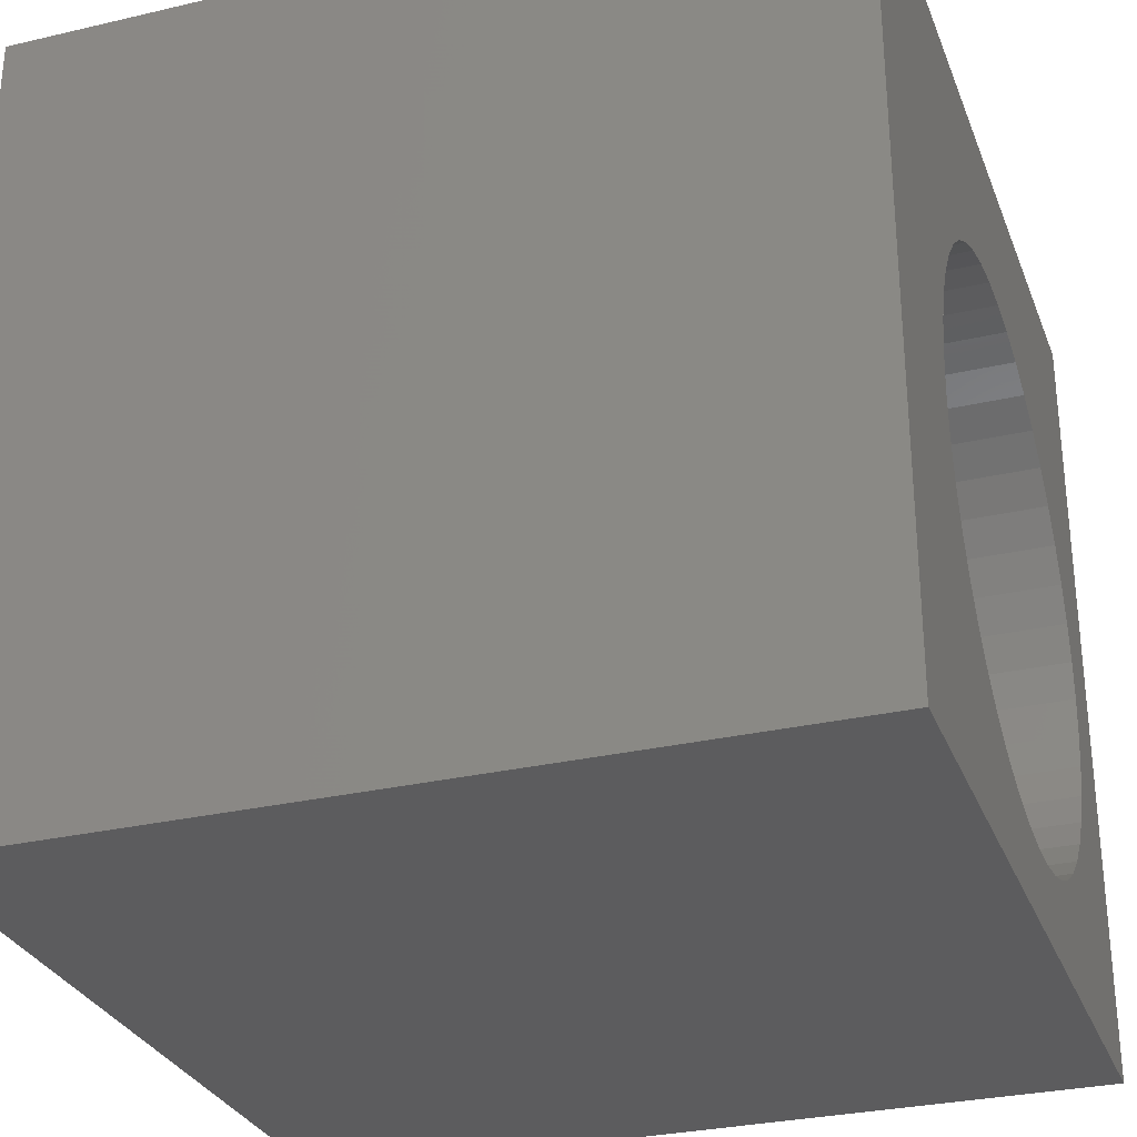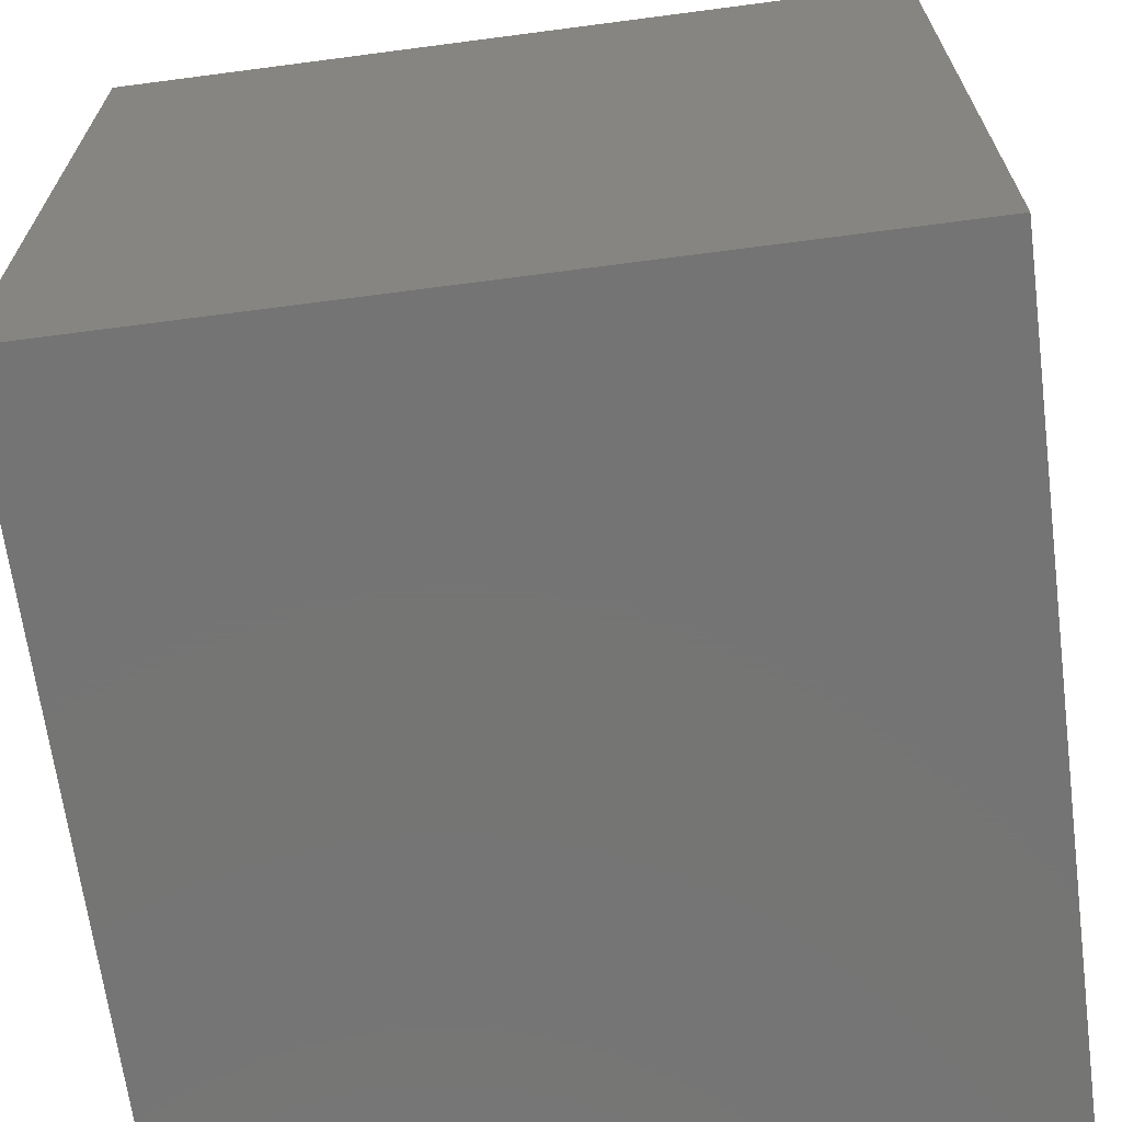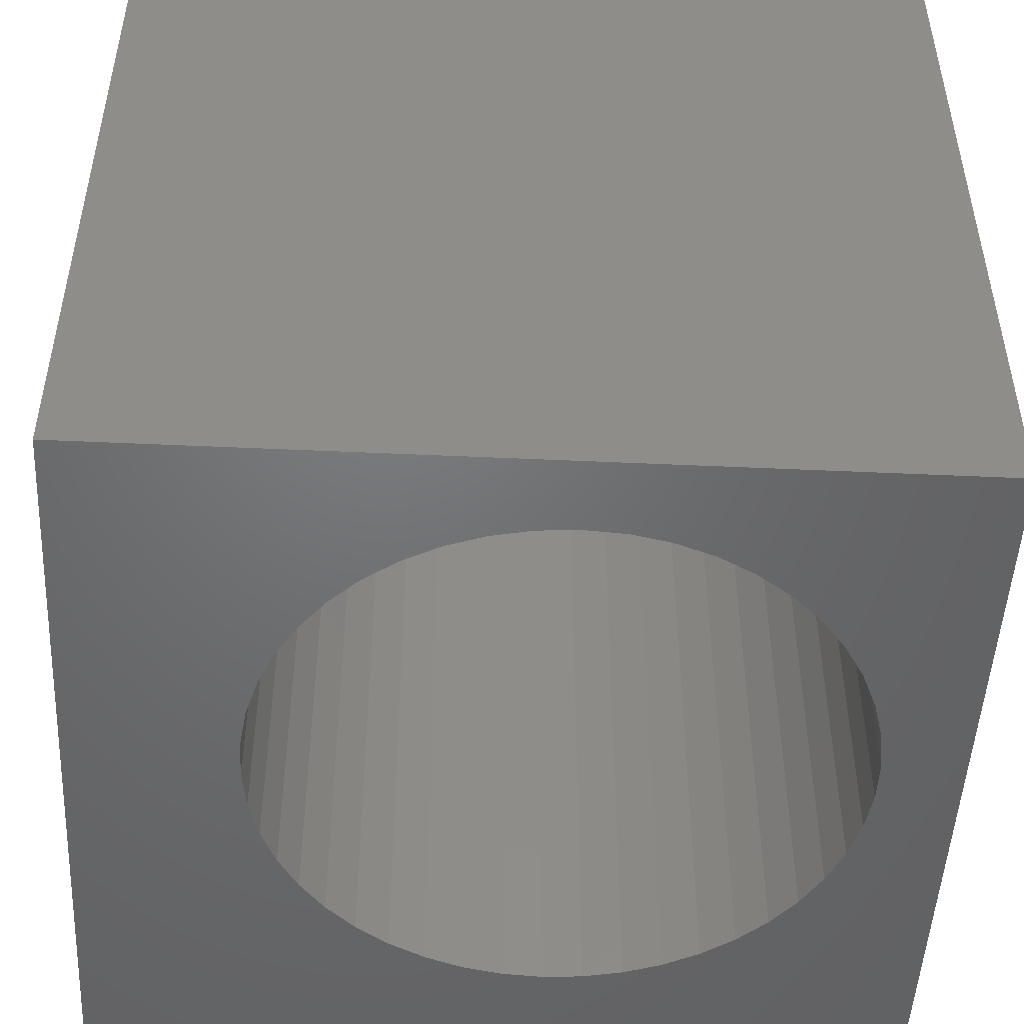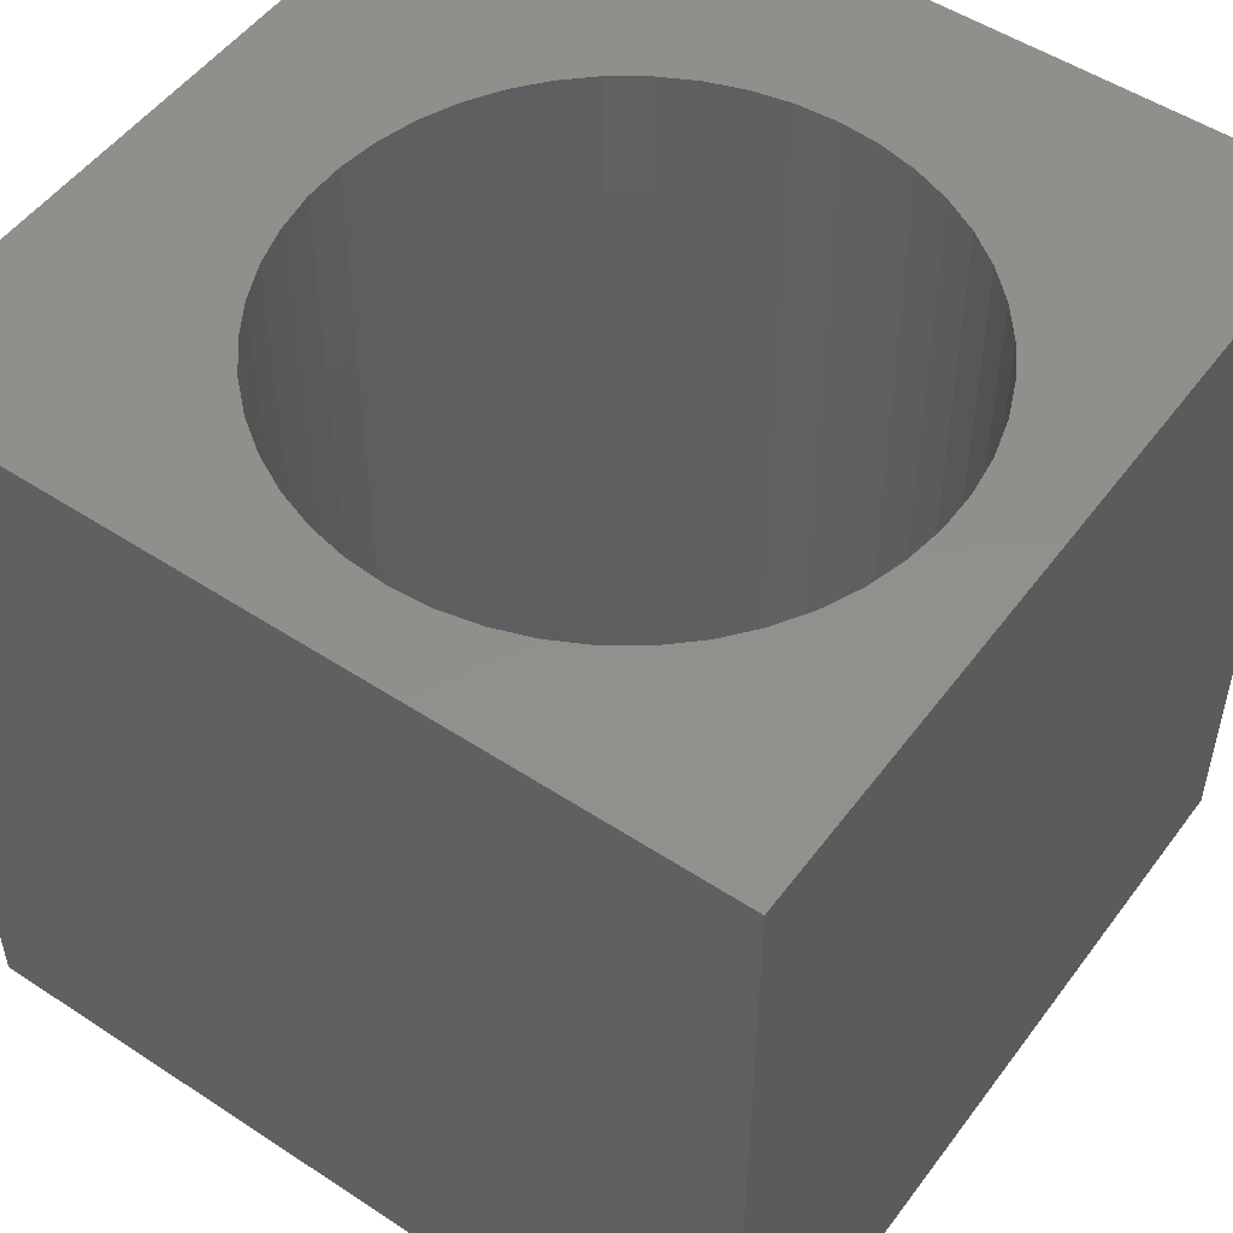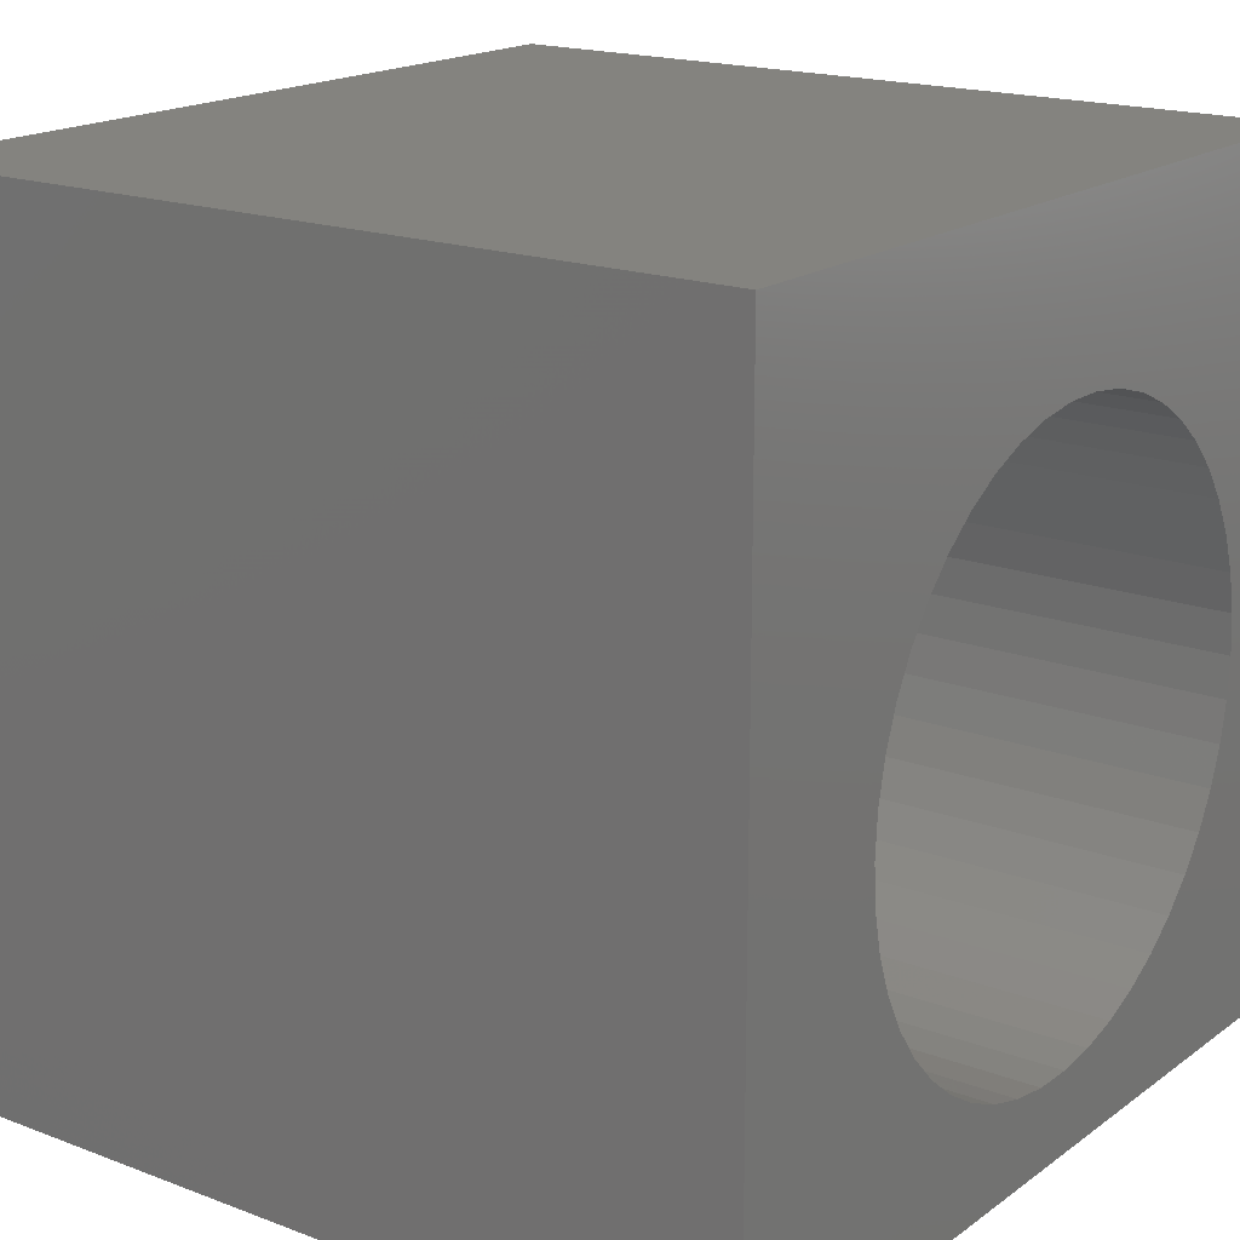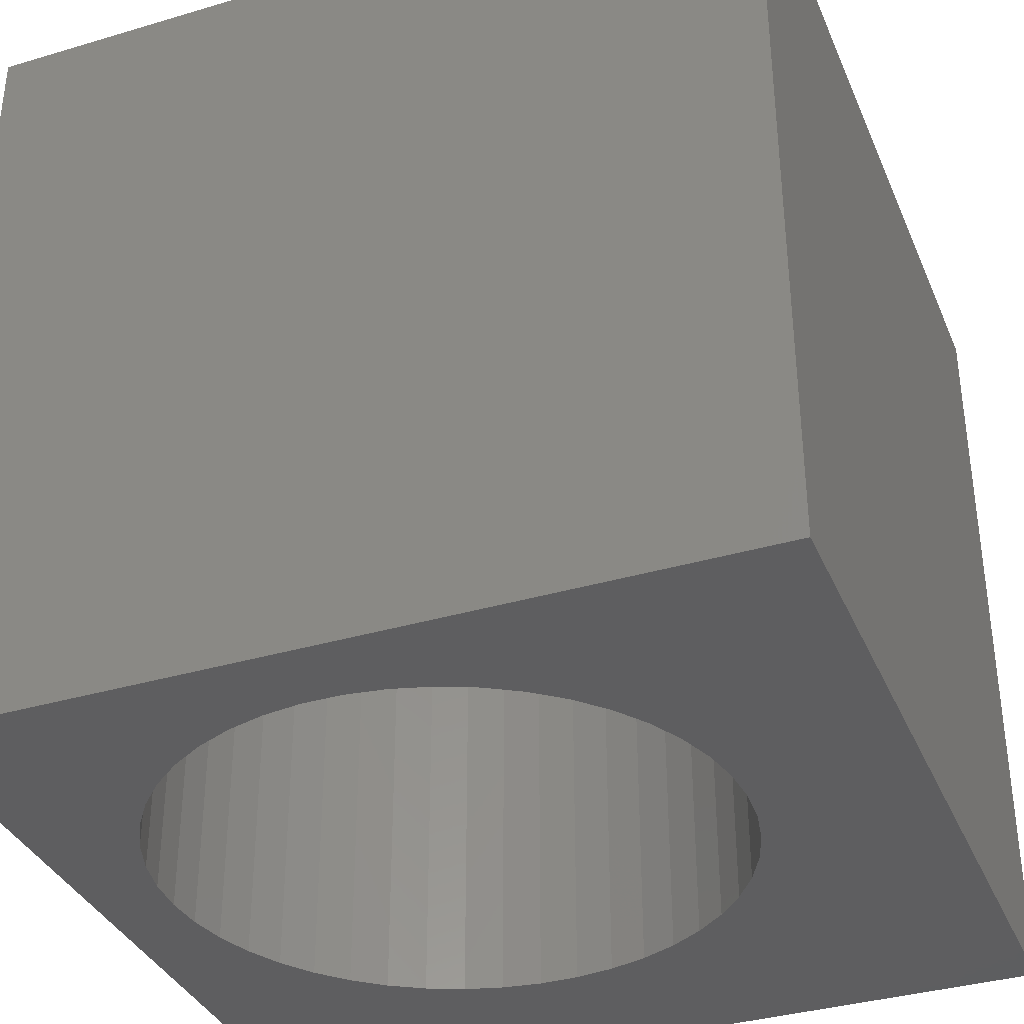
<metadata>
{"format":"stl","ext":"stl","renderer":"f3d","projection":"perspective","resolution":1024,"background":"white","views":[{"elev":-29.7,"azim":108.9,"up":"+Y"},{"elev":-66.9,"azim":-82.5,"up":"+Y"},{"elev":-49.3,"azim":-92.9,"up":"+Z"},{"elev":51.6,"azim":-54.5,"up":"+Z"},{"elev":18.0,"azim":126.3,"up":"+Y"},{"elev":-36.0,"azim":21.3,"up":"+Z"}]}
</metadata>
<code>
# stl→obj: 100 verts, 200 faces
v 0 10 10
v 0 10 0
v 0 0 10
v 0 0 0
v 6.076 1.35 10
v 5.633 1.157 10
v 10 0 10
v 7.856 3.537 10
v 7.694 3.082 10
v 7.472 2.653 10
v 7.193 2.258 10
v 2.82 7.633 10
v 3.263 7.826 10
v 6.864 1.905 10
v 6.489 1.601 10
v 3.728 1.027 10
v 3.263 1.157 10
v 2.82 1.35 10
v 5.168 1.027 10
v 4.69 0.9613 10
v 4.207 0.9613 10
v 7.193 6.725 10
v 10 10 10
v 6.864 7.077 10
v 6.489 7.382 10
v 2.408 1.601 10
v 2.033 1.905 10
v 1.704 2.258 10
v 1.425 2.653 10
v 1.203 3.082 10
v 1.041 3.537 10
v 1.704 6.725 10
v 2.033 7.077 10
v 2.408 7.382 10
v 1.041 5.446 10
v 1.203 5.901 10
v 1.425 6.33 10
v 5.168 7.956 10
v 5.633 7.826 10
v 6.076 7.633 10
v 7.472 6.33 10
v 7.694 5.901 10
v 7.856 5.446 10
v 7.954 4.973 10
v 7.987 4.491 10
v 7.954 4.01 10
v 0.9429 4.01 10
v 0.91 4.491 10
v 0.9429 4.973 10
v 3.728 7.956 10
v 4.207 8.022 10
v 4.69 8.022 10
v 10 10 0
v 10 0 0
v 6.864 1.905 0
v 7.193 2.258 0
v 3.728 7.956 0
v 3.263 7.826 0
v 2.82 7.633 0
v 2.408 7.382 0
v 2.033 7.077 0
v 1.704 6.725 0
v 5.633 1.157 0
v 6.076 1.35 0
v 6.489 1.601 0
v 1.041 3.537 0
v 1.203 3.082 0
v 7.472 2.653 0
v 7.694 3.082 0
v 7.856 3.537 0
v 1.425 6.33 0
v 1.203 5.901 0
v 1.041 5.446 0
v 0.9429 4.973 0
v 0.91 4.491 0
v 0.9429 4.01 0
v 3.263 1.157 0
v 3.728 1.027 0
v 7.856 5.446 0
v 7.694 5.901 0
v 7.472 6.33 0
v 7.193 6.725 0
v 6.864 7.077 0
v 6.489 7.382 0
v 6.076 7.633 0
v 5.633 7.826 0
v 1.425 2.653 0
v 1.704 2.258 0
v 2.033 1.905 0
v 2.408 1.601 0
v 2.82 1.35 0
v 4.207 0.9613 0
v 4.69 0.9613 0
v 5.168 1.027 0
v 7.954 4.01 0
v 7.987 4.491 0
v 7.954 4.973 0
v 5.168 7.956 0
v 4.69 8.022 0
v 4.207 8.022 0
f 1 2 3
f 3 2 4
f 5 6 7
f 8 9 7
f 7 9 10
f 7 10 11
f 12 13 1
f 11 14 7
f 7 14 15
f 7 15 5
f 16 17 3
f 3 17 18
f 6 19 7
f 7 19 20
f 7 20 3
f 3 20 21
f 3 21 16
f 22 23 24
f 24 23 25
f 18 26 3
f 3 26 27
f 3 27 28
f 28 29 3
f 3 29 30
f 3 30 31
f 32 33 1
f 1 33 34
f 1 34 12
f 35 36 1
f 1 36 37
f 1 37 32
f 38 39 23
f 23 39 40
f 23 40 25
f 22 41 23
f 23 41 42
f 23 42 43
f 43 44 23
f 23 44 45
f 23 45 7
f 7 45 46
f 7 46 8
f 31 47 3
f 3 47 48
f 3 48 1
f 1 48 49
f 1 49 35
f 13 50 1
f 1 50 51
f 1 51 23
f 23 51 52
f 23 52 38
f 53 23 54
f 54 23 7
f 55 56 54
f 57 58 2
f 2 58 59
f 59 60 2
f 2 60 61
f 2 61 62
f 63 64 54
f 54 64 65
f 54 65 55
f 4 66 67
f 56 68 54
f 54 68 69
f 54 69 70
f 62 71 2
f 2 71 72
f 2 72 73
f 73 74 2
f 2 74 75
f 2 75 4
f 4 75 76
f 4 76 66
f 4 77 78
f 53 79 80
f 80 81 53
f 53 81 82
f 53 82 83
f 83 84 53
f 53 84 85
f 53 85 86
f 67 87 4
f 4 87 88
f 4 88 89
f 89 90 4
f 4 90 91
f 4 91 77
f 78 92 4
f 4 92 93
f 4 93 54
f 54 93 94
f 54 94 63
f 70 95 54
f 54 95 96
f 54 96 53
f 53 96 97
f 53 97 79
f 86 98 53
f 53 98 99
f 53 99 2
f 2 99 100
f 2 100 57
f 23 53 1
f 1 53 2
f 54 7 4
f 4 7 3
f 95 45 96
f 96 45 44
f 96 44 97
f 97 44 43
f 97 43 79
f 79 43 42
f 79 42 80
f 80 42 41
f 80 41 81
f 81 41 22
f 81 22 82
f 82 22 24
f 82 24 83
f 83 24 25
f 83 25 84
f 84 25 40
f 84 40 85
f 85 40 39
f 85 39 86
f 86 39 38
f 86 38 98
f 98 38 52
f 98 52 99
f 99 52 51
f 99 51 100
f 100 51 50
f 100 50 57
f 57 50 13
f 57 13 58
f 58 13 12
f 58 12 59
f 59 12 34
f 59 34 60
f 60 34 33
f 60 33 61
f 61 33 32
f 61 32 62
f 62 32 37
f 62 37 71
f 71 37 36
f 71 36 72
f 72 36 35
f 72 35 73
f 73 35 49
f 73 49 74
f 74 49 48
f 74 48 75
f 75 48 47
f 75 47 76
f 76 47 31
f 76 31 66
f 66 31 30
f 66 30 67
f 67 30 29
f 67 29 87
f 87 29 28
f 87 28 88
f 88 28 27
f 88 27 89
f 89 27 26
f 89 26 90
f 90 26 18
f 90 18 91
f 91 18 17
f 91 17 77
f 77 17 16
f 77 16 78
f 78 16 21
f 78 21 92
f 92 21 20
f 92 20 93
f 93 20 19
f 93 19 94
f 94 19 6
f 94 6 63
f 63 6 5
f 63 5 64
f 64 5 15
f 64 15 65
f 65 15 14
f 65 14 55
f 55 14 11
f 55 11 56
f 56 11 10
f 56 10 68
f 68 10 9
f 68 9 69
f 69 9 8
f 69 8 70
f 70 8 46
f 70 46 95
f 95 46 45

</code>
